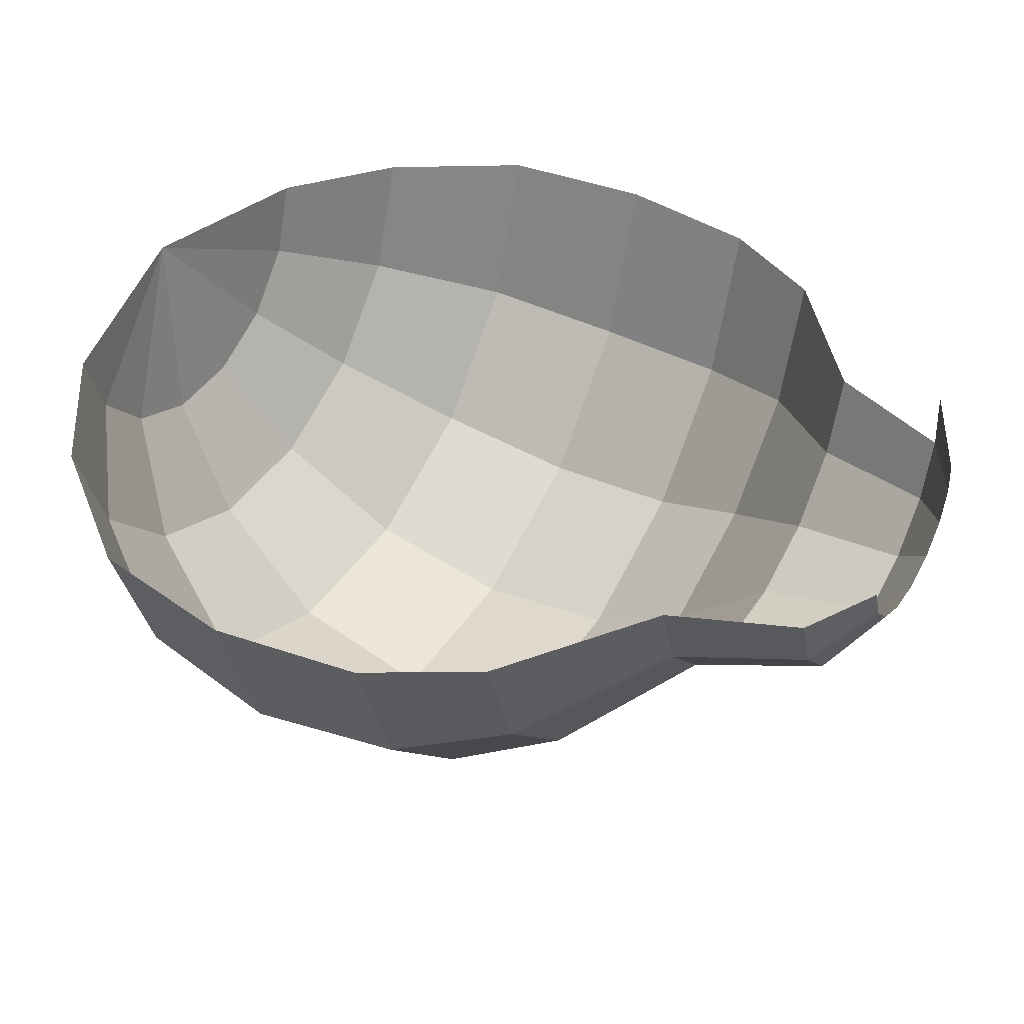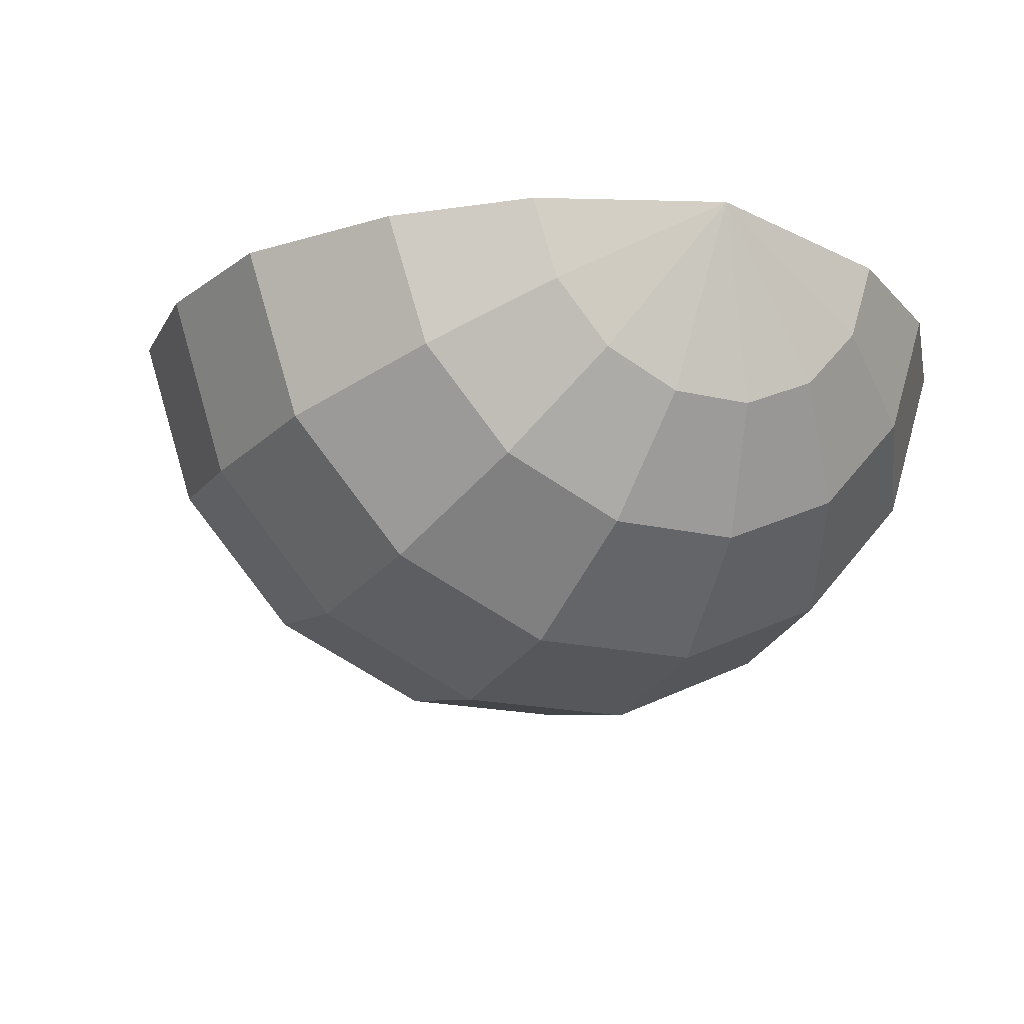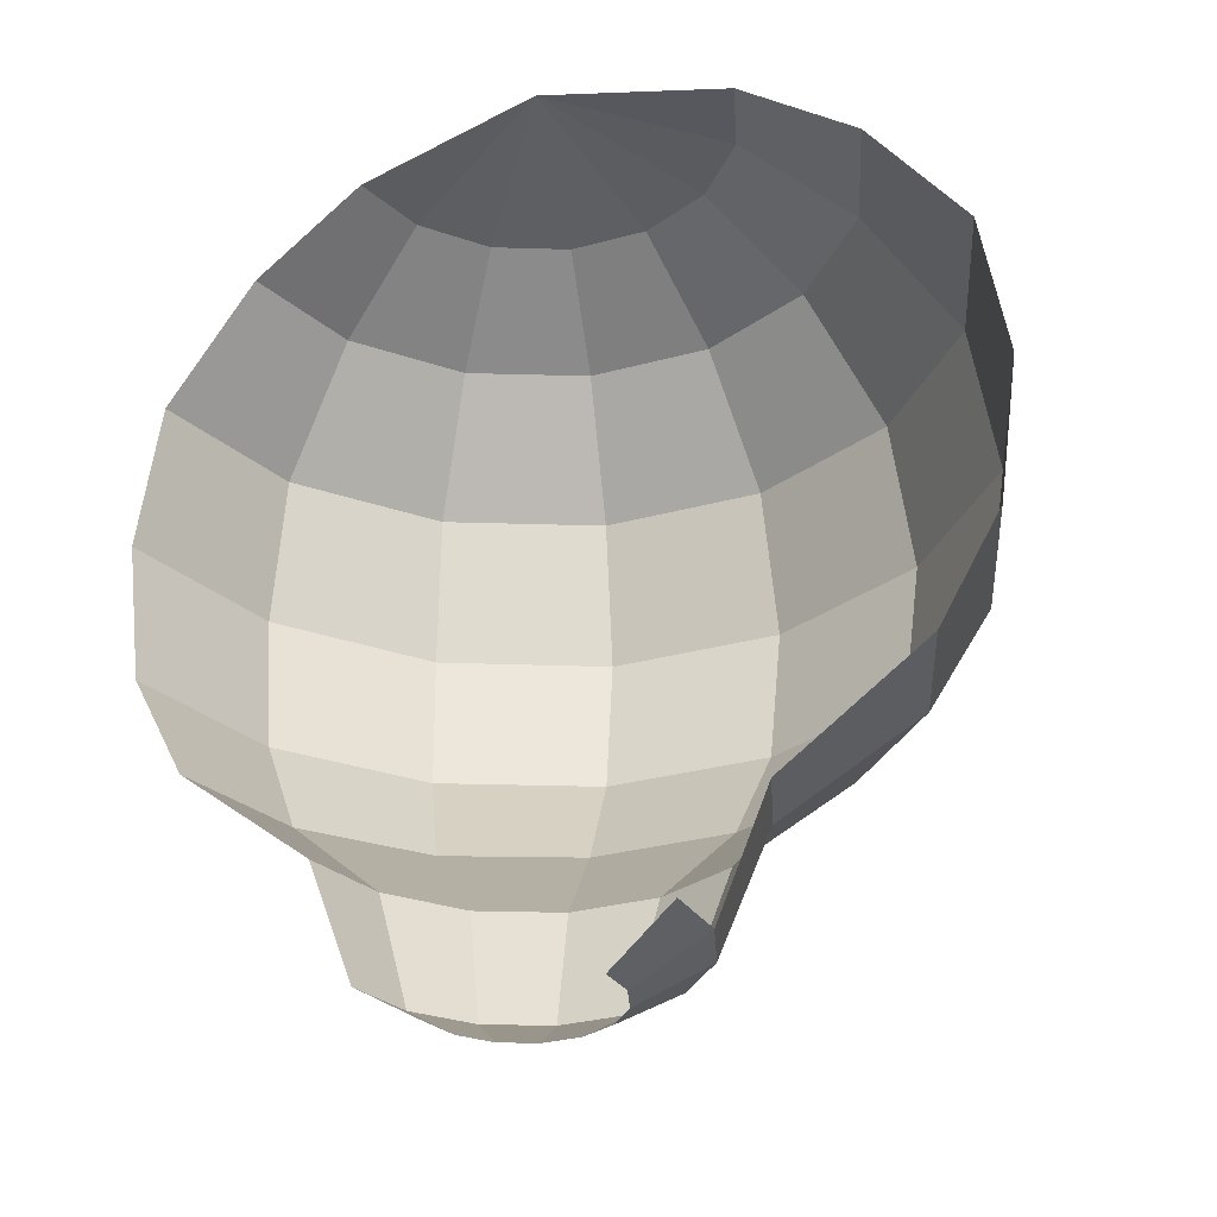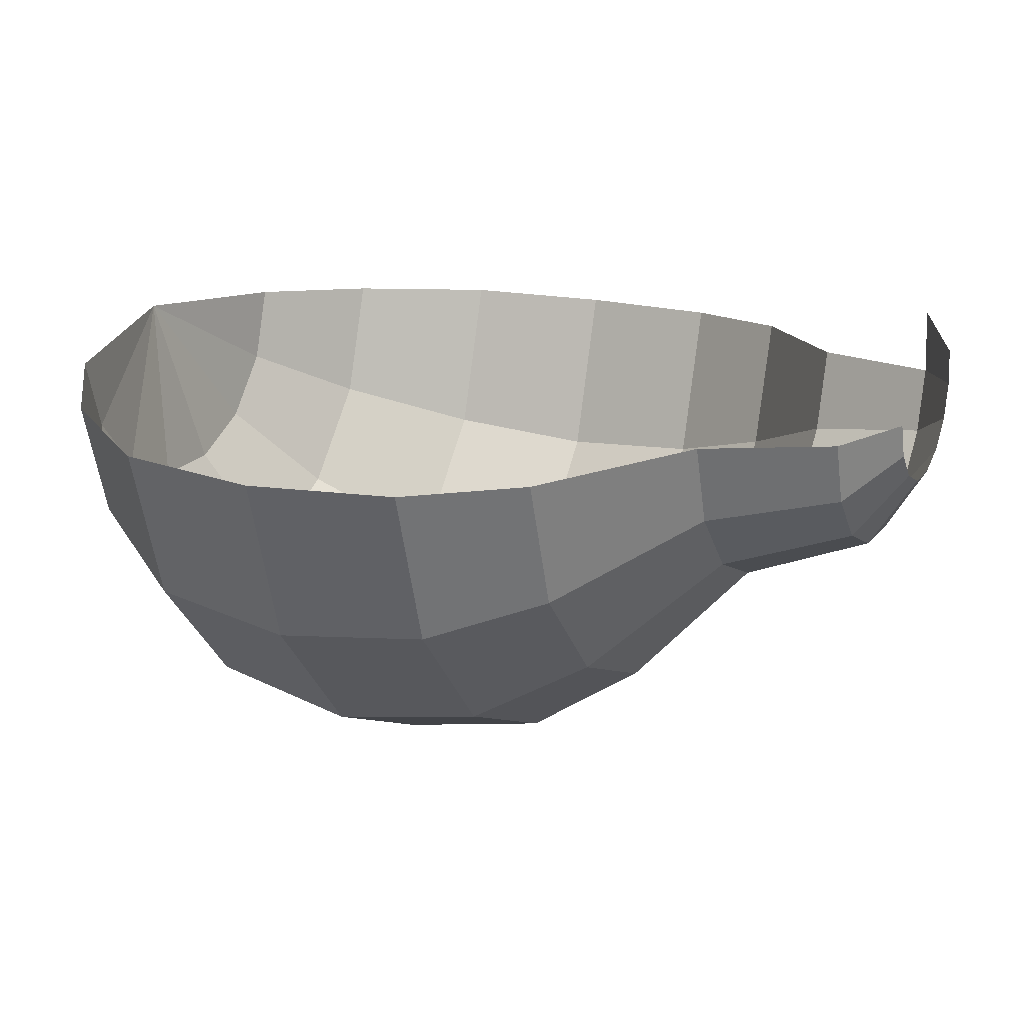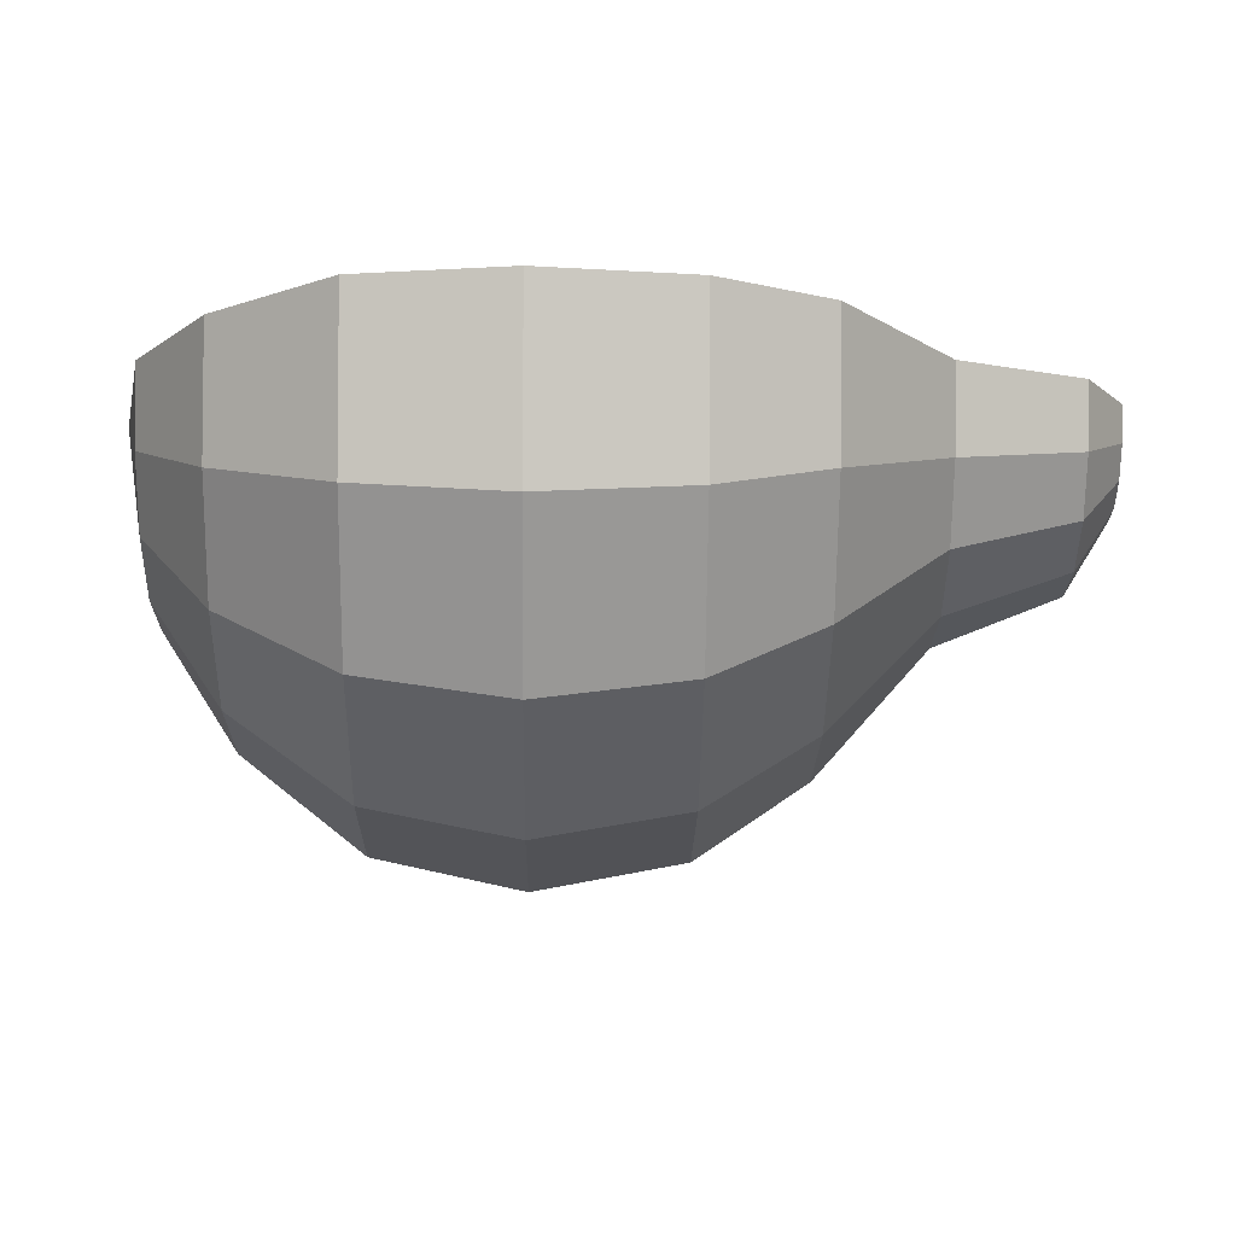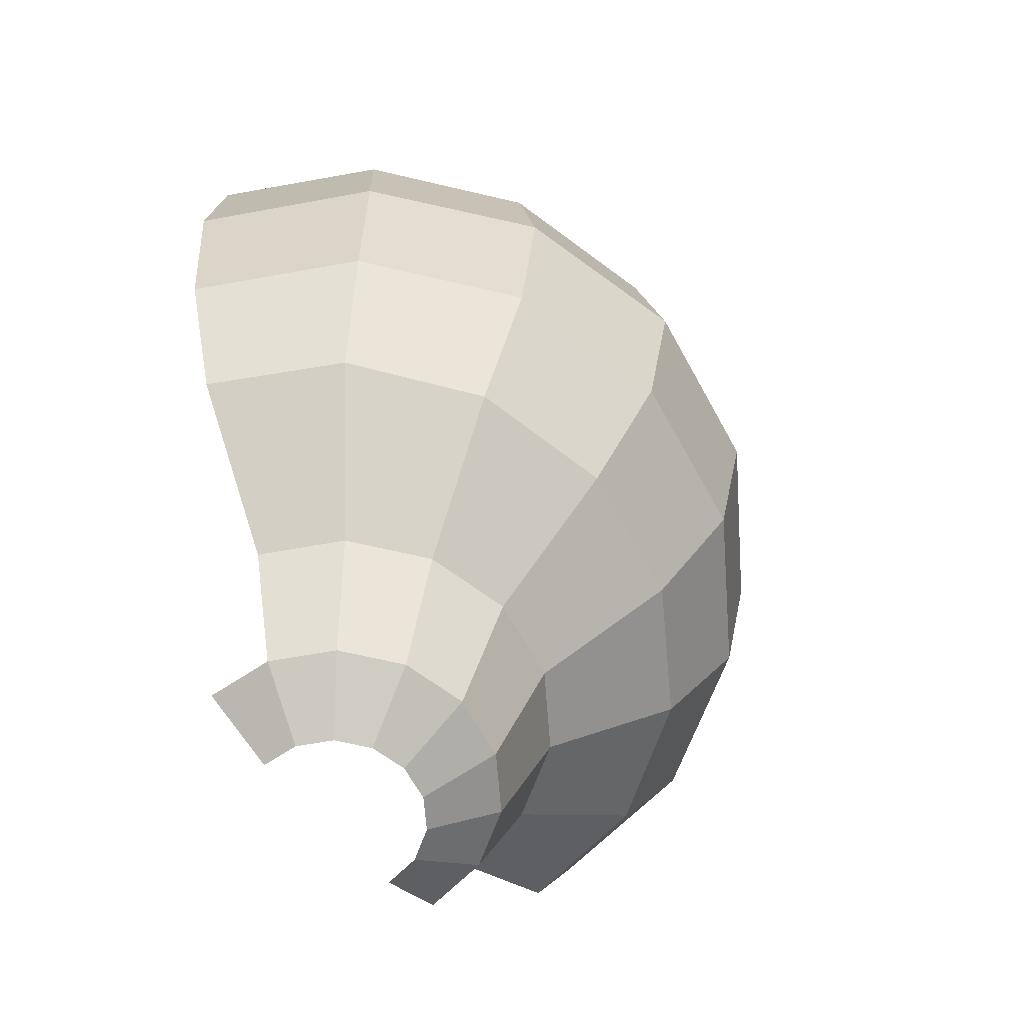
<metadata>
{"format":"obj","ext":"obj","renderer":"f3d","projection":"perspective","resolution":1024,"background":"white","views":[{"elev":42.8,"azim":120.9,"up":"+Y"},{"elev":-16.8,"azim":-26.7,"up":"+Y"},{"elev":-30.6,"azim":-158.5,"up":"+Z"},{"elev":18.4,"azim":115.0,"up":"+Y"},{"elev":-20.1,"azim":89.2,"up":"+Y"},{"elev":-63.3,"azim":-61.6,"up":"+Z"}]}
</metadata>
<code>
g fx_c212_bulb_top
v -2.907e-07 -0.01548 1.544
v -0.5585 -0.3379 1.425
v -0.6413 -0.08289 1.425
v -2.907e-07 -0.01548 1.544
v -0.379 -0.5372 1.425
v -0.5585 -0.3379 1.425
v -2.907e-07 -0.01548 1.544
v -0.1341 -0.6463 1.425
v -0.379 -0.5372 1.425
v -2.907e-07 -0.01548 1.544
v 0.1341 -0.6463 1.425
v -0.1341 -0.6463 1.425
v -2.907e-07 -0.01548 1.544
v 0.379 -0.5372 1.425
v 0.1341 -0.6463 1.425
v -2.907e-07 -0.01548 1.544
v 0.5585 -0.3379 1.425
v 0.379 -0.5372 1.425
v -2.907e-07 -0.01548 1.544
v 0.6413 -0.08289 1.425
v 0.5585 -0.3379 1.425
v -1.028 -0.1238 1.175
v -0.6413 -0.08289 1.425
v -0.5585 -0.3379 1.425
v -0.8944 -0.5321 1.176
v -0.8944 -0.5321 1.176
v -0.5585 -0.3379 1.425
v -0.379 -0.5372 1.425
v -0.6065 -0.8505 1.177
v -0.6065 -0.8505 1.177
v -0.379 -0.5372 1.425
v -0.1341 -0.6463 1.425
v -0.2144 -1.025 1.177
v -0.2144 -1.025 1.177
v -0.1341 -0.6463 1.425
v 0.1341 -0.6463 1.425
v 0.2144 -1.025 1.177
v 0.2144 -1.025 1.177
v 0.1341 -0.6463 1.425
v 0.379 -0.5372 1.425
v 0.6065 -0.8505 1.177
v 0.6065 -0.8505 1.177
v 0.379 -0.5372 1.425
v 0.5585 -0.3379 1.425
v 0.8944 -0.5321 1.176
v 0.8944 -0.5321 1.176
v 0.5585 -0.3379 1.425
v 0.6413 -0.08289 1.425
v 1.028 -0.1238 1.175
v -1.343 -0.1566 0.7707
v -1.17 -0.6907 0.7707
v -1.239 -0.7444 0.2718
v -1.423 -0.1679 0.2718
v -1.17 -0.6907 0.7707
v -0.7938 -1.108 0.7707
v -0.8412 -1.195 0.2718
v -1.239 -0.7444 0.2718
v -0.7938 -1.108 0.7707
v -0.2808 -1.336 0.7707
v -0.2975 -1.442 0.2718
v -0.8412 -1.195 0.2718
v -0.2808 -1.336 0.7707
v 0.2808 -1.336 0.7707
v 0.2975 -1.442 0.2718
v -0.2975 -1.442 0.2718
v 0.2808 -1.336 0.7707
v 0.7938 -1.108 0.7707
v 0.8412 -1.195 0.2718
v 0.2975 -1.442 0.2718
v 0.7938 -1.108 0.7707
v 1.17 -0.6907 0.7707
v 1.239 -0.7444 0.2718
v 0.8412 -1.195 0.2718
v 1.17 -0.6907 0.7707
v 1.343 -0.1566 0.7707
v 1.423 -0.1679 0.2718
v 1.239 -0.7444 0.2718
v -1.423 -0.1679 0.2718
v -1.239 -0.7444 0.2718
v -1.18 -0.697 -0.2288
v -1.356 -0.158 -0.2288
v -1.239 -0.7444 0.2718
v -0.8412 -1.195 0.2718
v -0.8011 -1.118 -0.2288
v -1.18 -0.697 -0.2288
v -0.8412 -1.195 0.2718
v -0.2975 -1.442 0.2718
v -0.2834 -1.349 -0.2288
v -0.8011 -1.118 -0.2288
v -0.2975 -1.442 0.2718
v 0.2975 -1.442 0.2718
v 0.2834 -1.349 -0.2288
v -0.2834 -1.349 -0.2288
v 0.2975 -1.442 0.2718
v 0.8412 -1.195 0.2718
v 0.8011 -1.118 -0.2288
v 0.2834 -1.349 -0.2288
v 0.8412 -1.195 0.2718
v 1.239 -0.7444 0.2718
v 1.18 -0.697 -0.2288
v 0.8011 -1.118 -0.2288
v 1.239 -0.7444 0.2718
v 1.423 -0.1679 0.2718
v 1.356 -0.158 -0.2288
v 1.18 -0.697 -0.2288
v -1.356 -0.158 -0.2288
v -1.18 -0.697 -0.2288
v -1.007 -0.5707 -0.6017
v -1.156 -0.1315 -0.6017
v -1.18 -0.697 -0.2288
v -0.8011 -1.118 -0.2288
v -0.6832 -0.9138 -0.6017
v -1.007 -0.5707 -0.6017
v -0.8011 -1.118 -0.2288
v -0.2834 -1.349 -0.2288
v -0.2417 -1.102 -0.6017
v -0.6832 -0.9138 -0.6017
v -0.2834 -1.349 -0.2288
v 0.2834 -1.349 -0.2288
v 0.2417 -1.102 -0.6017
v -0.2417 -1.102 -0.6017
v 0.2834 -1.349 -0.2288
v 0.8011 -1.118 -0.2288
v 0.6832 -0.9138 -0.6017
v 0.2417 -1.102 -0.6017
v 0.8011 -1.118 -0.2288
v 1.18 -0.697 -0.2288
v 1.007 -0.5707 -0.6017
v 0.6832 -0.9138 -0.6017
v 1.18 -0.697 -0.2288
v 1.356 -0.158 -0.2288
v 1.156 -0.1315 -0.6017
v 1.007 -0.5707 -0.6017
v -1.156 -0.1315 -0.6017
v -1.007 -0.5707 -0.6017
v -0.5983 -0.3609 -0.9792
v -0.687 -0.08769 -0.9792
v -1.007 -0.5707 -0.6017
v -0.6832 -0.9138 -0.6017
v -0.406 -0.5744 -0.9792
v -0.5983 -0.3609 -0.9792
v -0.6832 -0.9138 -0.6017
v -0.2417 -1.102 -0.6017
v -0.1436 -0.6912 -0.9792
v -0.406 -0.5744 -0.9792
v -0.2417 -1.102 -0.6017
v 0.2417 -1.102 -0.6017
v 0.1436 -0.6912 -0.9792
v -0.1436 -0.6912 -0.9792
v 0.2417 -1.102 -0.6017
v 0.6832 -0.9138 -0.6017
v 0.406 -0.5744 -0.9792
v 0.1436 -0.6912 -0.9792
v 0.6832 -0.9138 -0.6017
v 1.007 -0.5707 -0.6017
v 0.5983 -0.3609 -0.9792
v 0.406 -0.5744 -0.9792
v 1.007 -0.5707 -0.6017
v 1.156 -0.1315 -0.6017
v 0.687 -0.08769 -0.9792
v 0.5983 -0.3609 -0.9792
v 0.687 -0.08769 -0.9792
v 0.5235 -0.0705 -1.399
v 0.4558 -0.2787 -1.399
v 0.5983 -0.3609 -0.9792
v 0.5983 -0.3609 -0.9792
v 0.4558 -0.2787 -1.399
v 0.3094 -0.4413 -1.399
v 0.406 -0.5744 -0.9792
v 0.406 -0.5744 -0.9792
v 0.3094 -0.4413 -1.399
v 0.1094 -0.5303 -1.399
v 0.1436 -0.6912 -0.9792
v 0.1436 -0.6912 -0.9792
v 0.1094 -0.5303 -1.399
v -0.1094 -0.5303 -1.399
v -0.1436 -0.6912 -0.9792
v -0.1436 -0.6912 -0.9792
v -0.1094 -0.5303 -1.399
v -0.3094 -0.4413 -1.399
v -0.406 -0.5744 -0.9792
v -0.406 -0.5744 -0.9792
v -0.3094 -0.4413 -1.399
v -0.4559 -0.2787 -1.399
v -0.5983 -0.3609 -0.9792
v -0.5983 -0.3609 -0.9792
v -0.4559 -0.2787 -1.399
v -0.5235 -0.0705 -1.399
v -0.687 -0.08769 -0.9792
v 0.5235 -0.0705 -1.399
v 0.2896 -0.04592 -1.544
v 0.2522 -0.1611 -1.544
v 0.4558 -0.2787 -1.399
v 0.4558 -0.2787 -1.399
v 0.2522 -0.1611 -1.544
v 0.1712 -0.2511 -1.544
v 0.3094 -0.4413 -1.399
v 0.3094 -0.4413 -1.399
v 0.1712 -0.2511 -1.544
v 0.06055 -0.3003 -1.544
v 0.1094 -0.5303 -1.399
v 0.1094 -0.5303 -1.399
v 0.06055 -0.3003 -1.544
v -0.06055 -0.3003 -1.544
v -0.1094 -0.5303 -1.399
v -0.1094 -0.5303 -1.399
v -0.06055 -0.3003 -1.544
v -0.1712 -0.2511 -1.544
v -0.3094 -0.4413 -1.399
v -0.3094 -0.4413 -1.399
v -0.1712 -0.2511 -1.544
v -0.2522 -0.1611 -1.544
v -0.4559 -0.2787 -1.399
v -0.4559 -0.2787 -1.399
v -0.2522 -0.1611 -1.544
v -0.2896 -0.04592 -1.544
v -0.5235 -0.0705 -1.399
v -0.5235 -0.0705 -1.399
v -0.2896 -0.04592 -1.544
v -0.277 0.07451 -1.544
v -0.5006 0.1472 -1.399
v -1.343 -0.1566 0.7707
v -1.028 -0.1238 1.175
v -0.8944 -0.5321 1.176
v -1.17 -0.6907 0.7707
v -1.17 -0.6907 0.7707
v -0.8944 -0.5321 1.176
v -0.6065 -0.8505 1.177
v -0.7938 -1.108 0.7707
v -0.7938 -1.108 0.7707
v -0.6065 -0.8505 1.177
v -0.2144 -1.025 1.177
v -0.2808 -1.336 0.7707
v -0.2808 -1.336 0.7707
v -0.2144 -1.025 1.177
v 0.2144 -1.025 1.177
v 0.2808 -1.336 0.7707
v 0.2808 -1.336 0.7707
v 0.2144 -1.025 1.177
v 0.6065 -0.8505 1.177
v 0.7938 -1.108 0.7707
v 0.7938 -1.108 0.7707
v 0.6065 -0.8505 1.177
v 0.8944 -0.5321 1.176
v 1.17 -0.6907 0.7707
v 1.17 -0.6907 0.7707
v 0.8944 -0.5321 1.176
v 1.028 -0.1238 1.175
v 1.343 -0.1566 0.7707
g fx_c212_bulb_top_0
f 3 2 1
f 6 5 4
f 9 8 7
f 12 11 10
f 15 14 13
f 18 17 16
f 21 20 19
f 24 23 22
f 25 24 22
f 28 27 26
f 29 28 26
f 32 31 30
f 33 32 30
f 36 35 34
f 37 36 34
f 40 39 38
f 41 40 38
f 44 43 42
f 45 44 42
f 48 47 46
f 49 48 46
f 52 51 50
f 53 52 50
f 56 55 54
f 57 56 54
f 60 59 58
f 61 60 58
f 64 63 62
f 65 64 62
f 68 67 66
f 69 68 66
f 72 71 70
f 73 72 70
f 76 75 74
f 77 76 74
f 80 79 78
f 81 80 78
f 84 83 82
f 85 84 82
f 88 87 86
f 89 88 86
f 92 91 90
f 93 92 90
f 96 95 94
f 97 96 94
f 100 99 98
f 101 100 98
f 104 103 102
f 105 104 102
f 108 107 106
f 109 108 106
f 112 111 110
f 113 112 110
f 116 115 114
f 117 116 114
f 120 119 118
f 121 120 118
f 124 123 122
f 125 124 122
f 128 127 126
f 129 128 126
f 132 131 130
f 133 132 130
f 136 135 134
f 137 136 134
f 140 139 138
f 141 140 138
f 144 143 142
f 145 144 142
f 148 147 146
f 149 148 146
f 152 151 150
f 153 152 150
f 156 155 154
f 157 156 154
f 160 159 158
f 161 160 158
f 164 163 162
f 165 164 162
f 168 167 166
f 169 168 166
f 172 171 170
f 173 172 170
f 176 175 174
f 177 176 174
f 180 179 178
f 181 180 178
f 184 183 182
f 185 184 182
f 188 187 186
f 189 188 186
f 192 191 190
f 193 192 190
f 196 195 194
f 197 196 194
f 200 199 198
f 201 200 198
f 204 203 202
f 205 204 202
f 208 207 206
f 209 208 206
f 212 211 210
f 213 212 210
f 216 215 214
f 217 216 214
f 220 219 218
f 221 220 218
f 224 223 222
f 225 224 222
f 228 227 226
f 229 228 226
f 232 231 230
f 233 232 230
f 236 235 234
f 237 236 234
f 240 239 238
f 241 240 238
f 244 243 242
f 245 244 242
f 248 247 246
f 249 248 246

</code>
